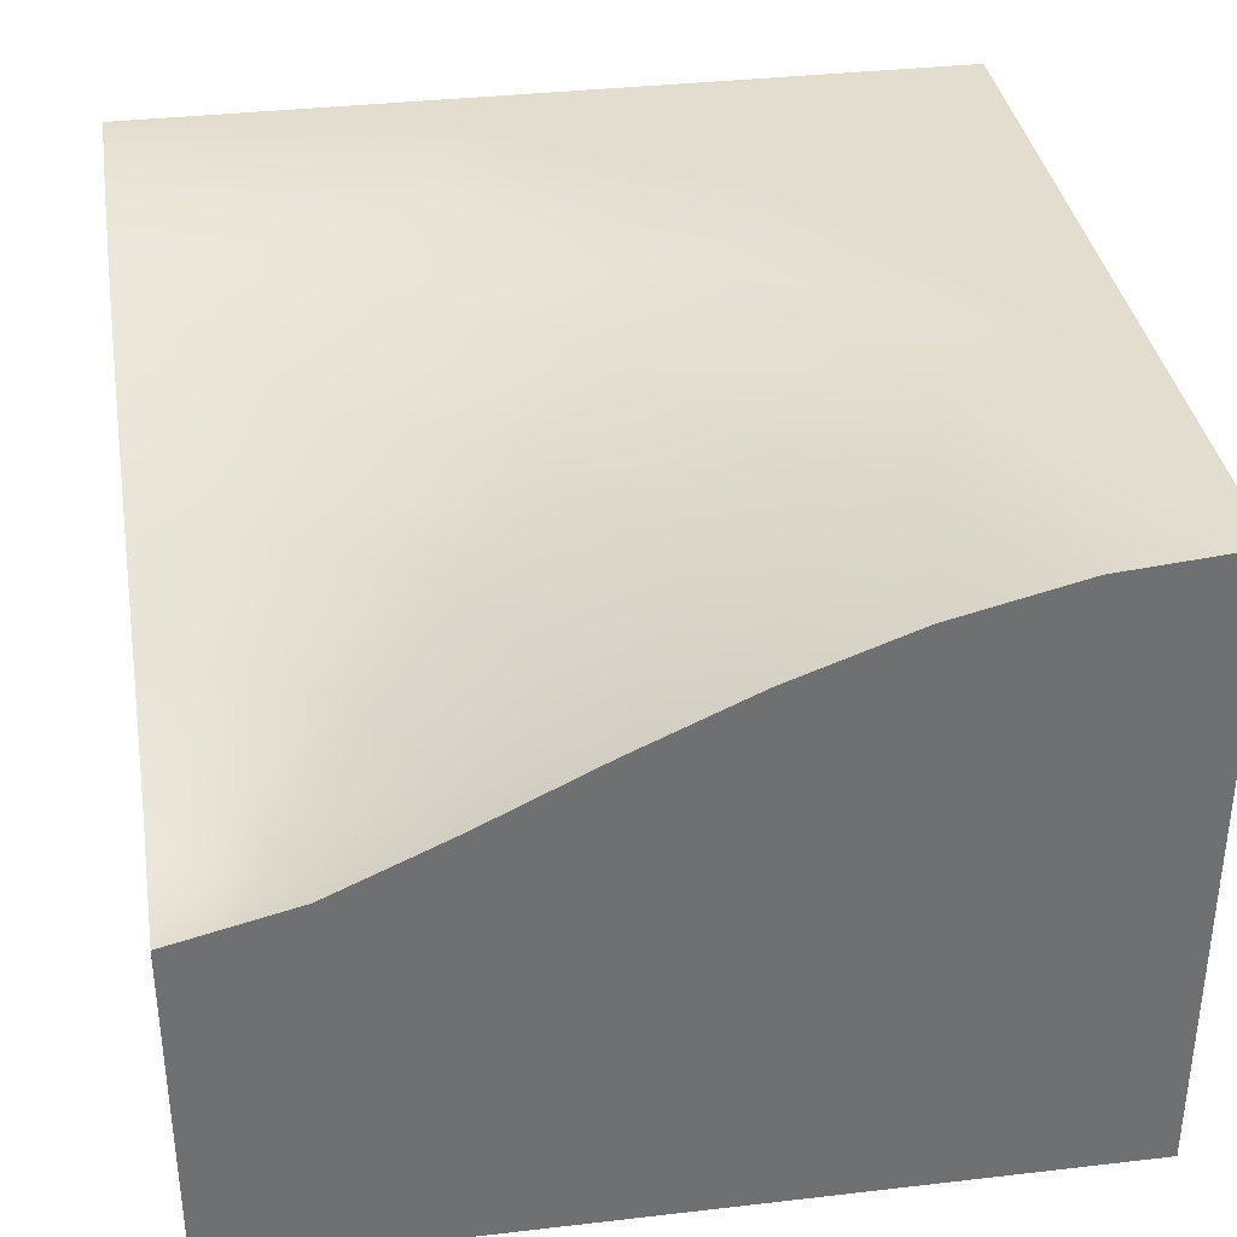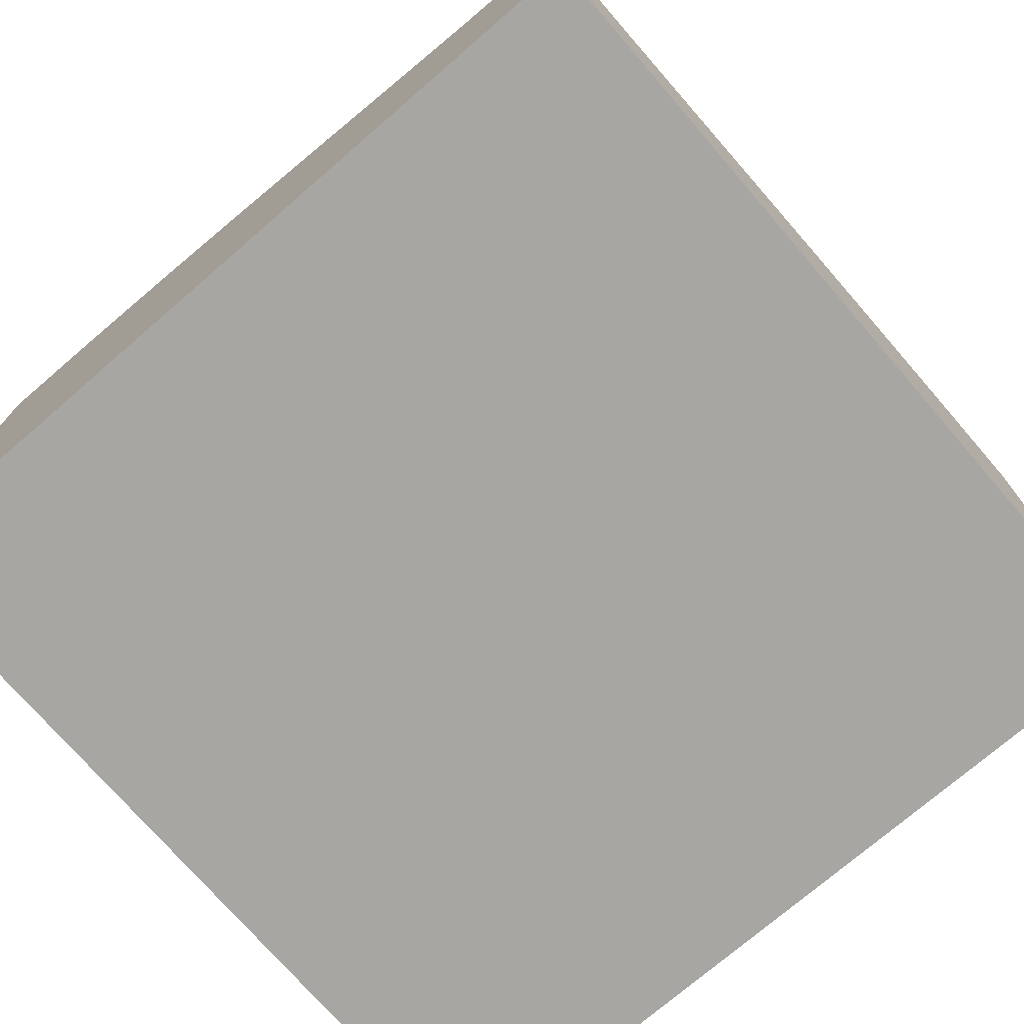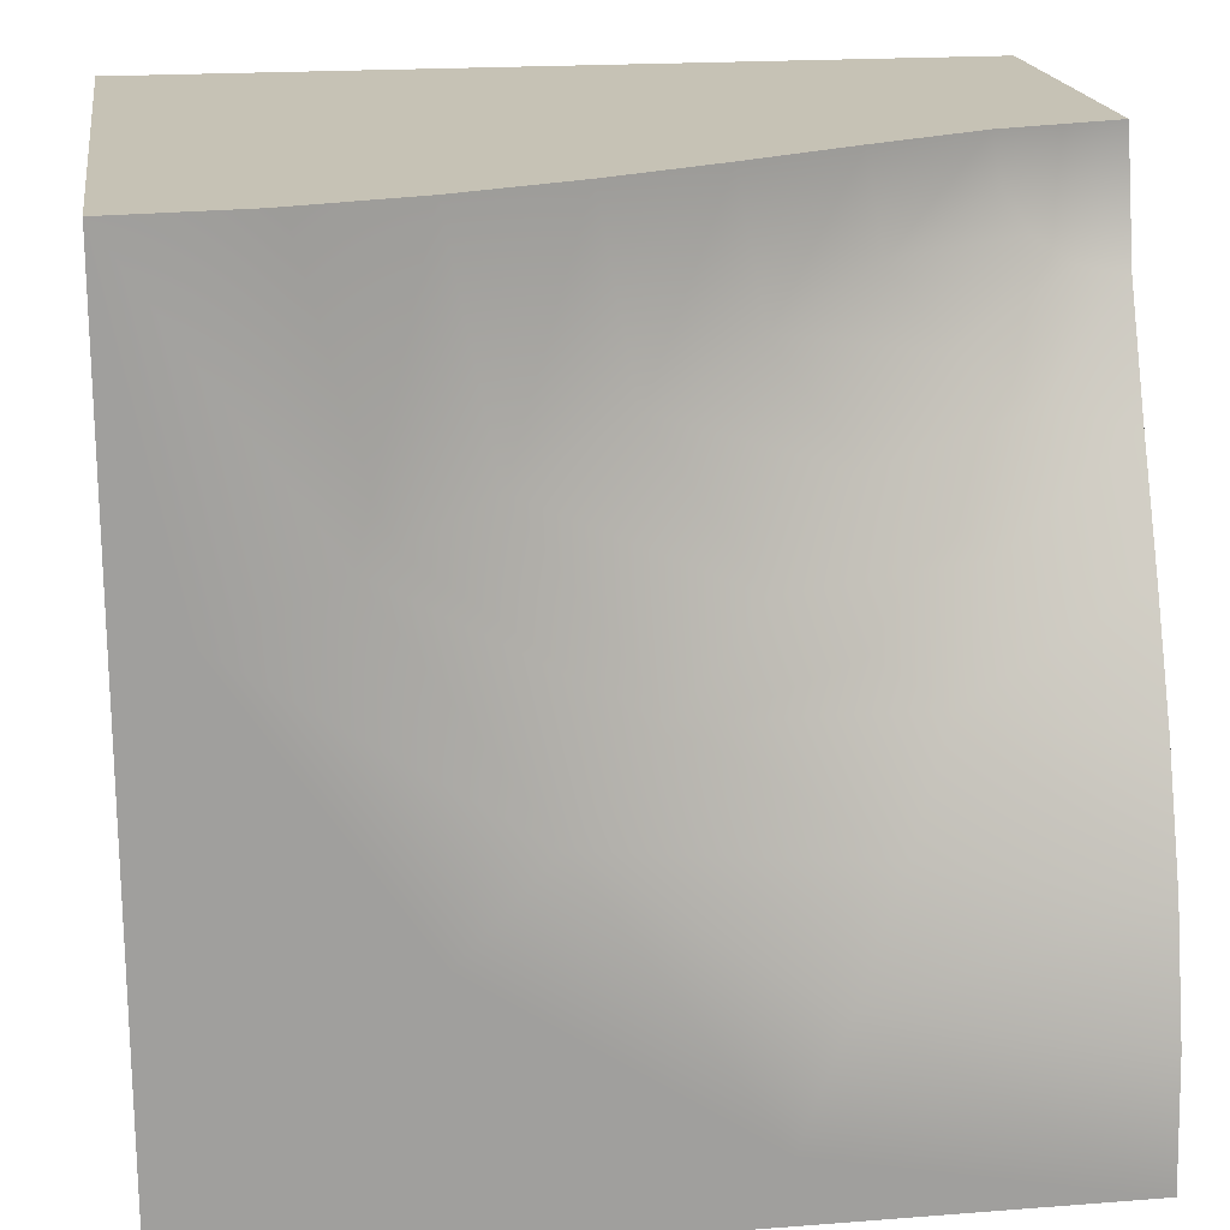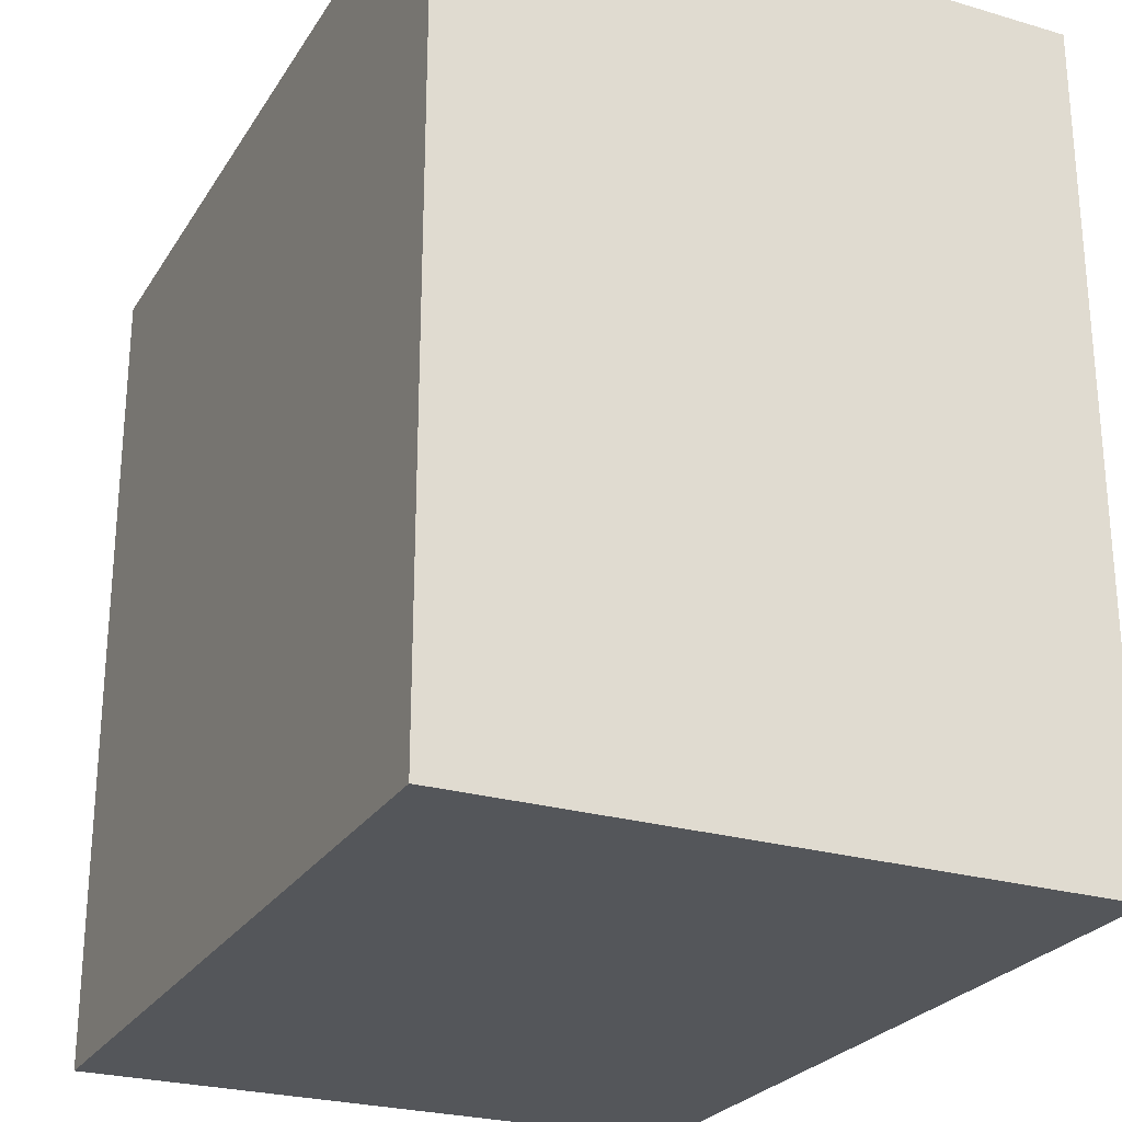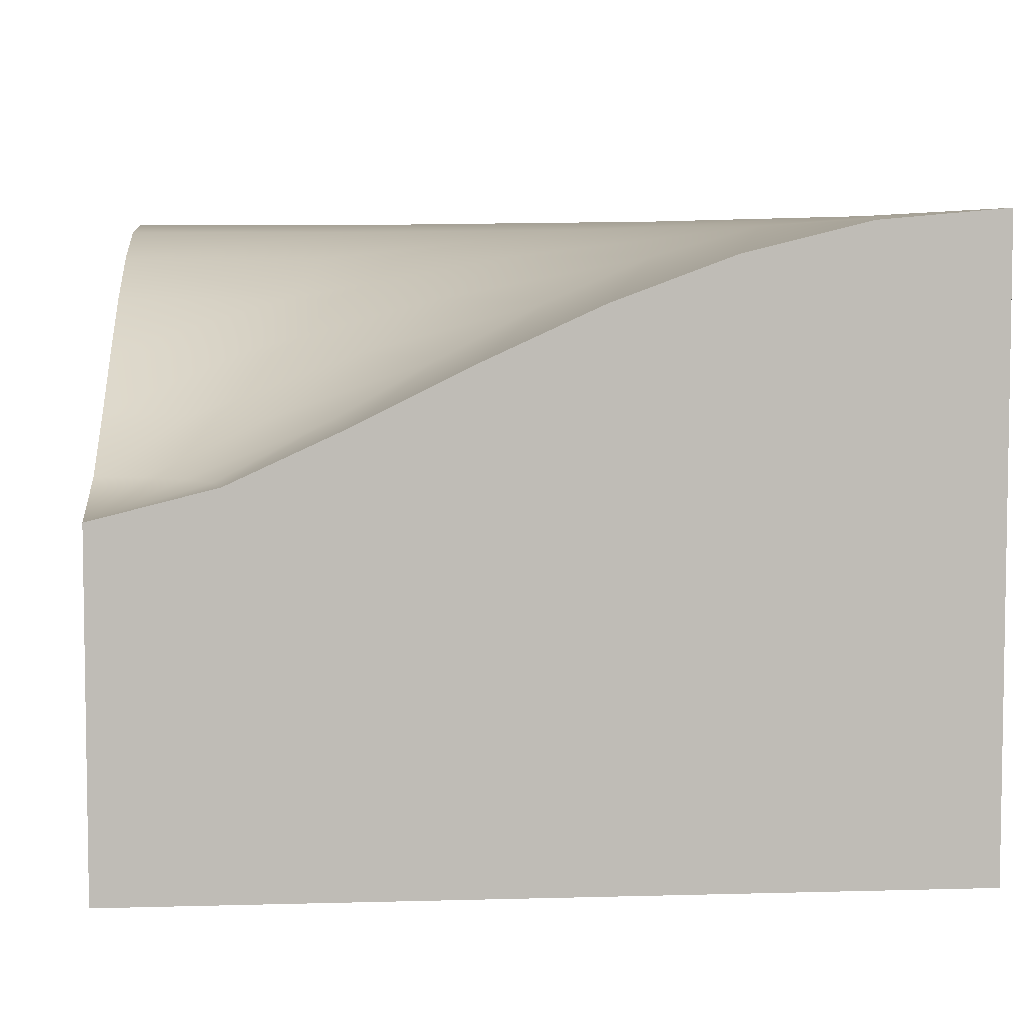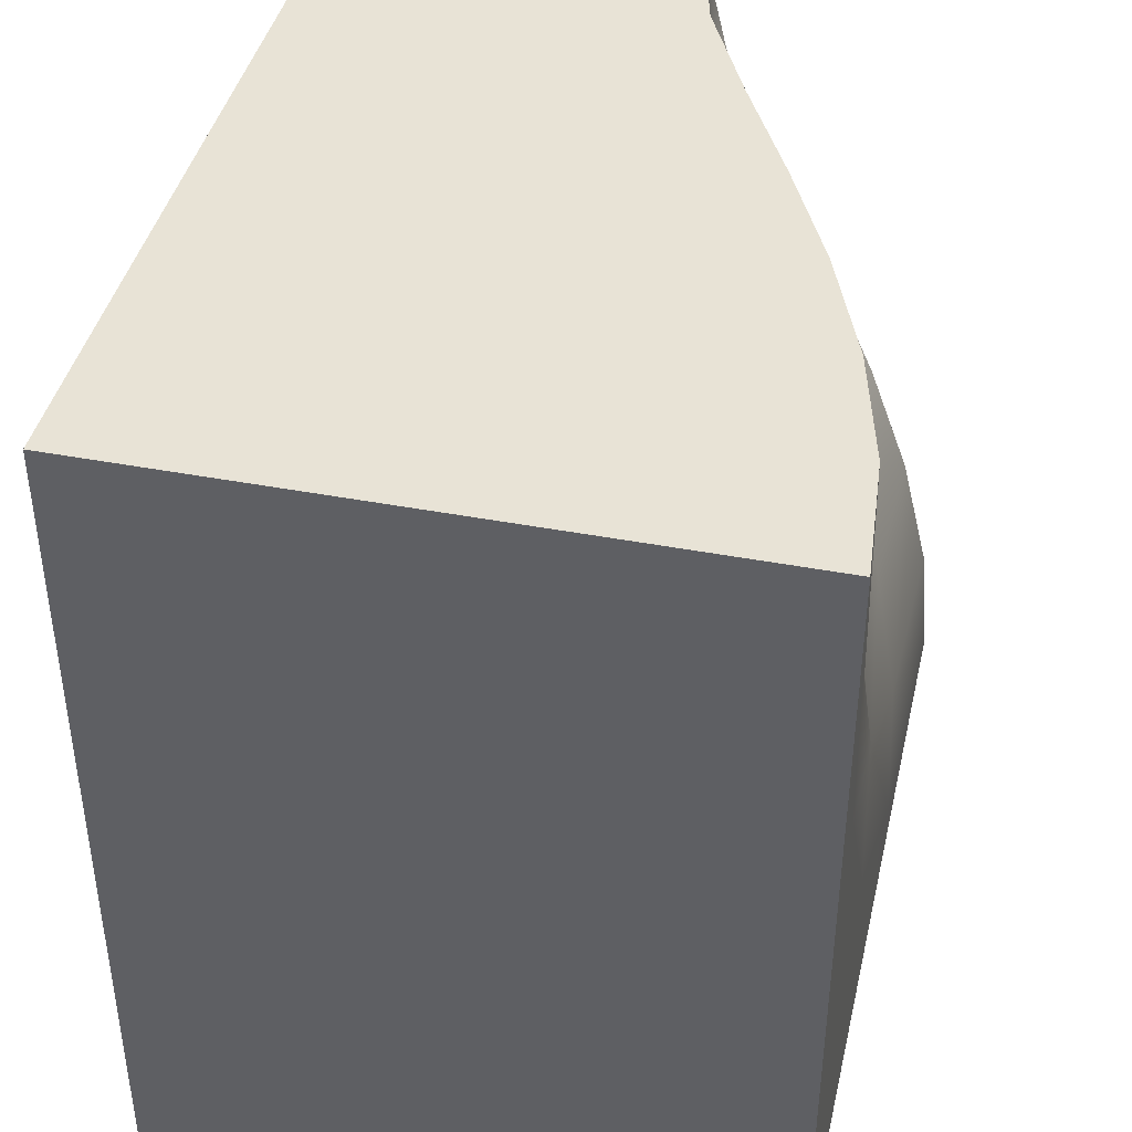
<metadata>
{"format":"obj","ext":"obj","renderer":"f3d","projection":"perspective","resolution":1024,"background":"white","views":[{"elev":35.5,"azim":-8.7,"up":"+Y"},{"elev":-74.1,"azim":-49.2,"up":"+Y"},{"elev":18.9,"azim":171.6,"up":"+Z"},{"elev":-25.6,"azim":64.9,"up":"+Z"},{"elev":5.6,"azim":-5.0,"up":"+Y"},{"elev":41.9,"azim":102.9,"up":"+Z"}]}
</metadata>
<code>
o Grass
g Grass
v -1.332 0.3595 1.094
v -1.189 0.3595 1.189
v -1.094 0.3595 1.332
v -1.173 0.5495 0.7113
v -0.7113 0.5495 1.173
v -1.017 0.7521 0.3336
v -0.3336 0.7521 1.017
v -0.8584 0.9418 -0.0494
v 0.04934 0.9418 0.8582
v -0.6949 1.101 -0.4441
v 0.444 1.101 0.6947
v -0.5257 1.21 -0.8527
v 0.8526 1.21 0.5254
v 0.3005 1.21 -0.3007
v -1.5 0.3595 1.06
v -1.5 0.25 1.5
v -1.06 0.3596 1.5
v -1.5 0.5498 0.6457
v -0.6459 0.5497 1.5
v -1.5 0.7522 0.2374
v -0.2371 0.7523 1.5
v -1.5 0.9418 -0.177
v 0.177 0.9418 1.5
v -1.5 1.101 -0.6042
v 0.6042 1.101 1.5
v -1.5 1.21 -1.046
v 1.046 1.21 1.5
v -0.3522 1.25 -1.272
v -1.5 1.25 -1.5
v 0.6212 1.25 -0.6214
v 1.272 1.25 0.3519
v 1.5 1.25 1.5
v -0.8964 0.5495 0.8963
v -0.6073 0.7521 0.6072
v -0.3142 0.9418 0.3141
v -0.01217 1.101 0.01203
v 1.5 1.25 -1.5
f 15 16 1
f 1 33 4
f 4 34 6
f 6 35 8
f 8 36 10
f 10 14 12
f 29 26 12
f 37 29 28
f 31 32 37
f 27 32 13
f 25 13 11
f 23 11 9
f 21 9 7
f 19 7 5
f 17 5 3
f 2 3 5
f 17 19 5
f 19 21 7
f 21 23 9
f 23 25 11
f 25 27 13
f 32 31 13
f 37 30 31
f 37 28 30
f 28 29 12
f 26 24 12
f 31 14 13
f 31 30 14
f 28 12 14
f 30 28 14
f 24 10 12
f 36 13 14
f 36 11 13
f 10 36 14
f 24 8 10
f 24 22 8
f 22 20 8
f 35 11 36
f 35 9 11
f 8 35 36
f 20 6 8
f 20 18 6
f 34 9 35
f 34 7 9
f 6 34 35
f 18 4 6
f 33 7 34
f 33 5 7
f 4 33 34
f 2 5 33
f 1 2 33
f 16 17 3
f 16 3 2
f 16 2 1
f 15 1 4
f 18 15 4
o Hidden
g Hidden
v 1.5 1.25 -1.5
v 1.5 -1 -1.5
v -1.5 -1 -1.5
v -1.5 1.25 -1.5
v -1.5 -1 1.5
v -1.5 0.25 1.5
v -1.5 0.3595 1.06
v -1.5 0.5496 0.6461
v -1.5 0.7522 0.2373
v -1.5 0.9419 -0.177
v -1.5 1.101 -0.6042
v -1.5 1.21 -1.046
v 1.5 1.25 1.5
v 1.5 -1 1.5
v 1.046 1.21 1.5
v 0.6042 1.101 1.5
v 0.177 0.9418 1.5
v -0.2375 0.7521 1.5
v -0.6463 0.5495 1.5
v -1.06 0.3595 1.5
f 38 39 41
f 39 40 41
f 42 43 44
f 40 42 45
f 40 45 46
f 46 47 40
f 47 48 40
f 48 49 40
f 49 41 40
f 42 44 45
f 57 43 42
f 56 42 51
f 51 54 55
f 51 53 54
f 51 52 53
f 51 50 52
f 51 55 56
f 56 57 42
f 40 39 51
f 40 51 42
f 50 51 39
f 50 39 38

</code>
